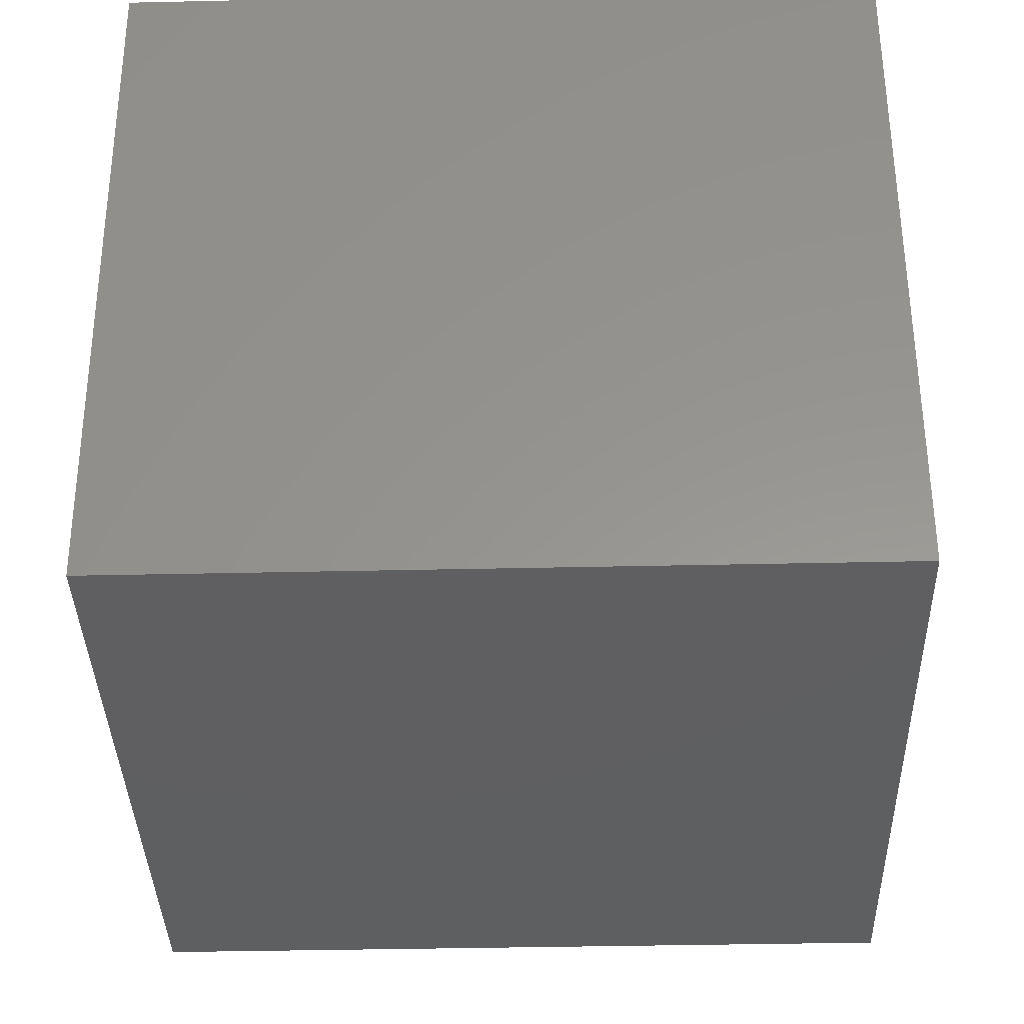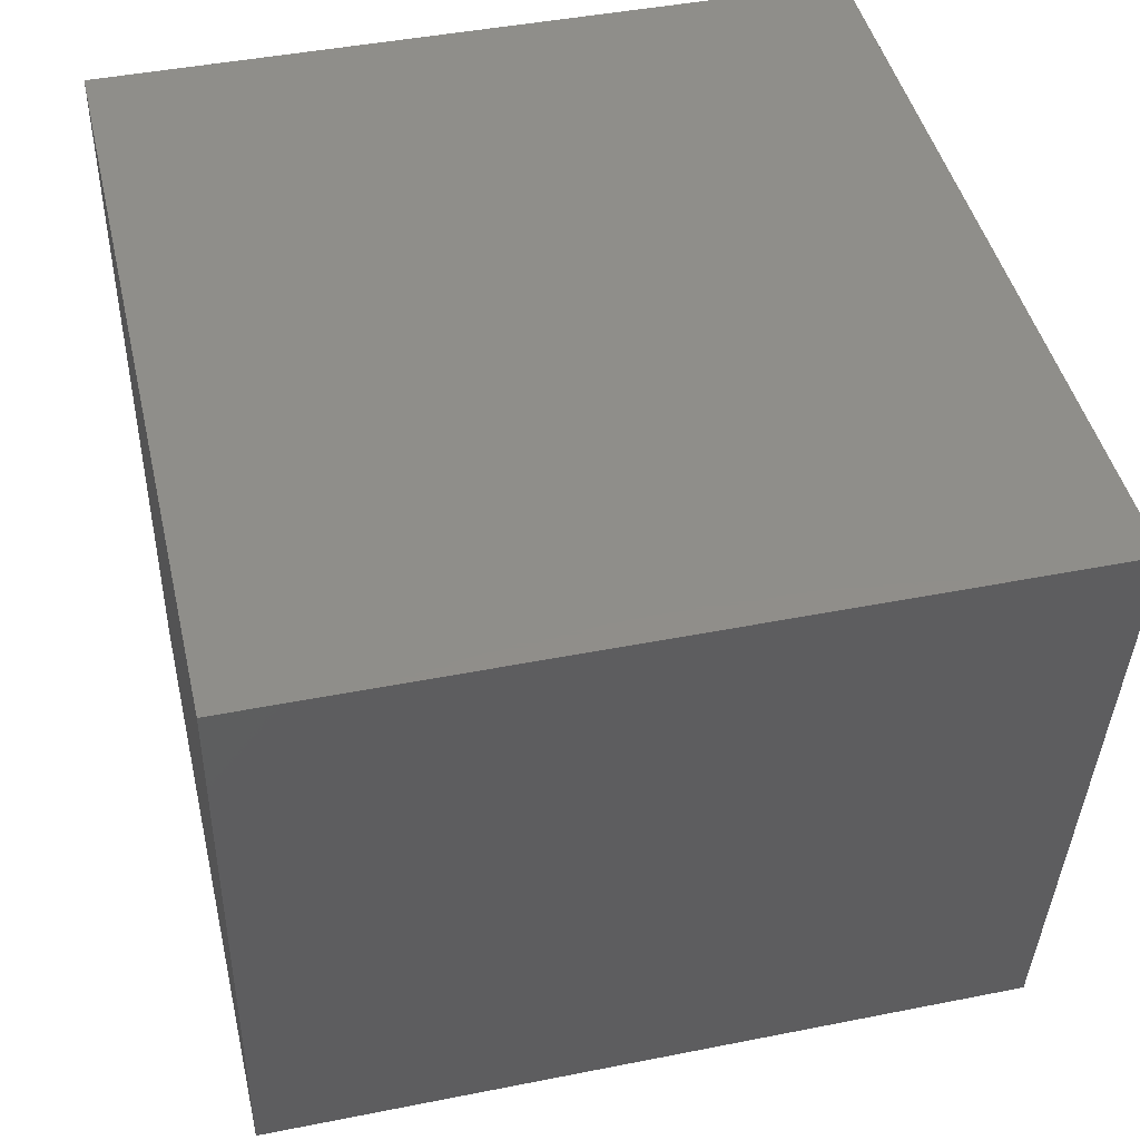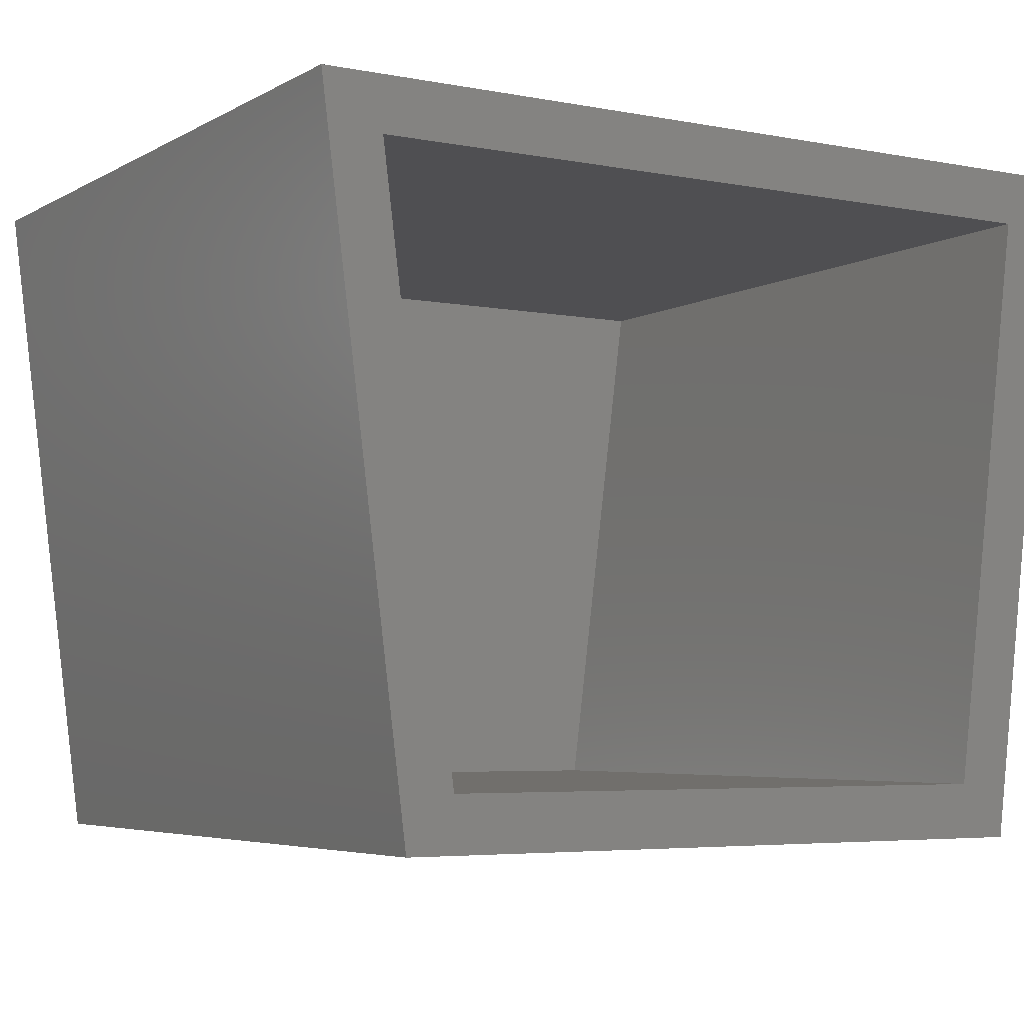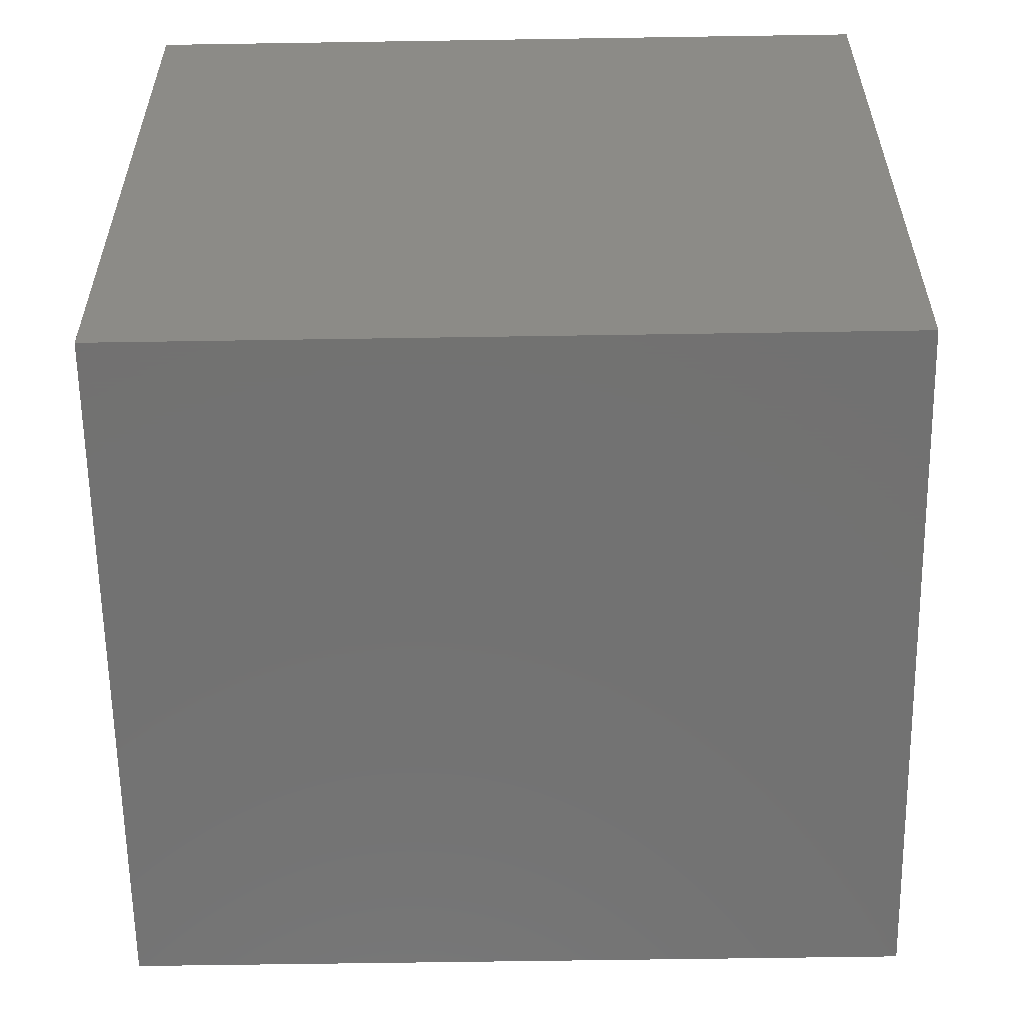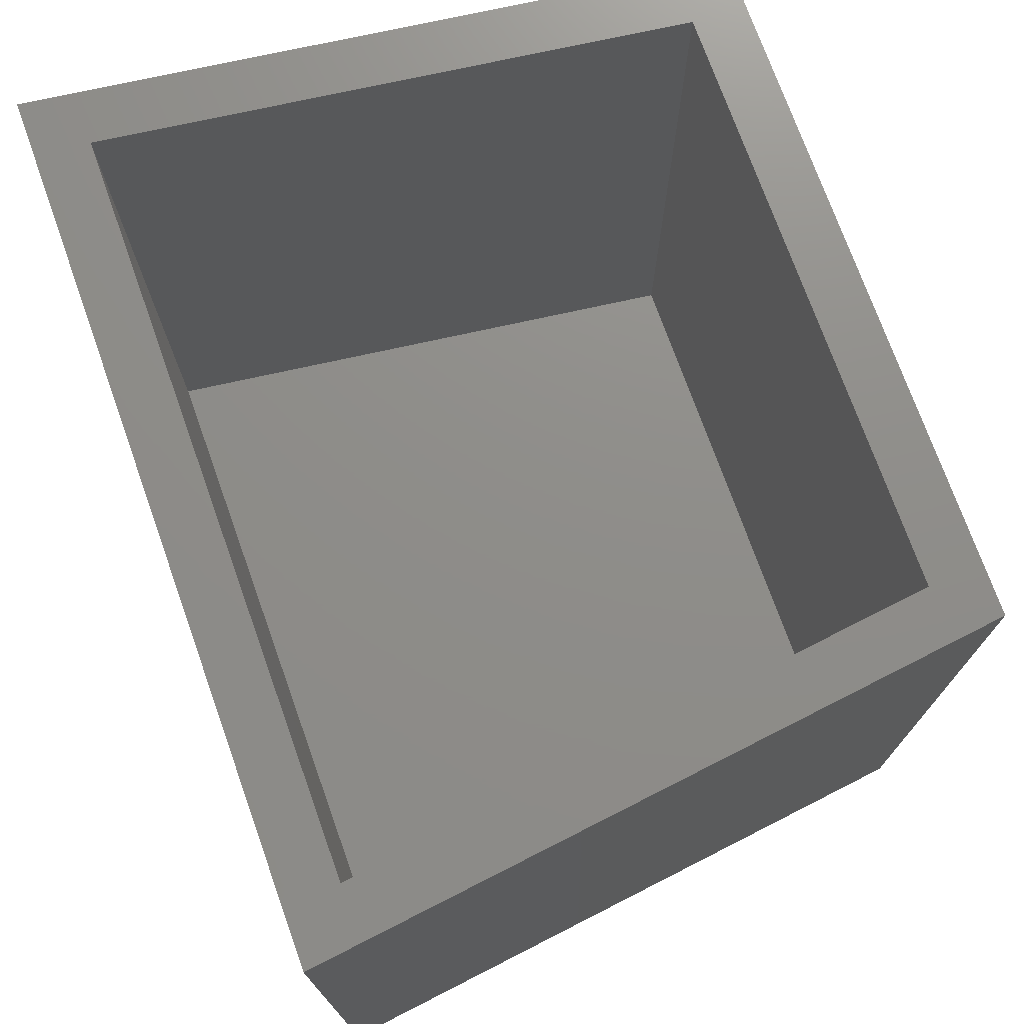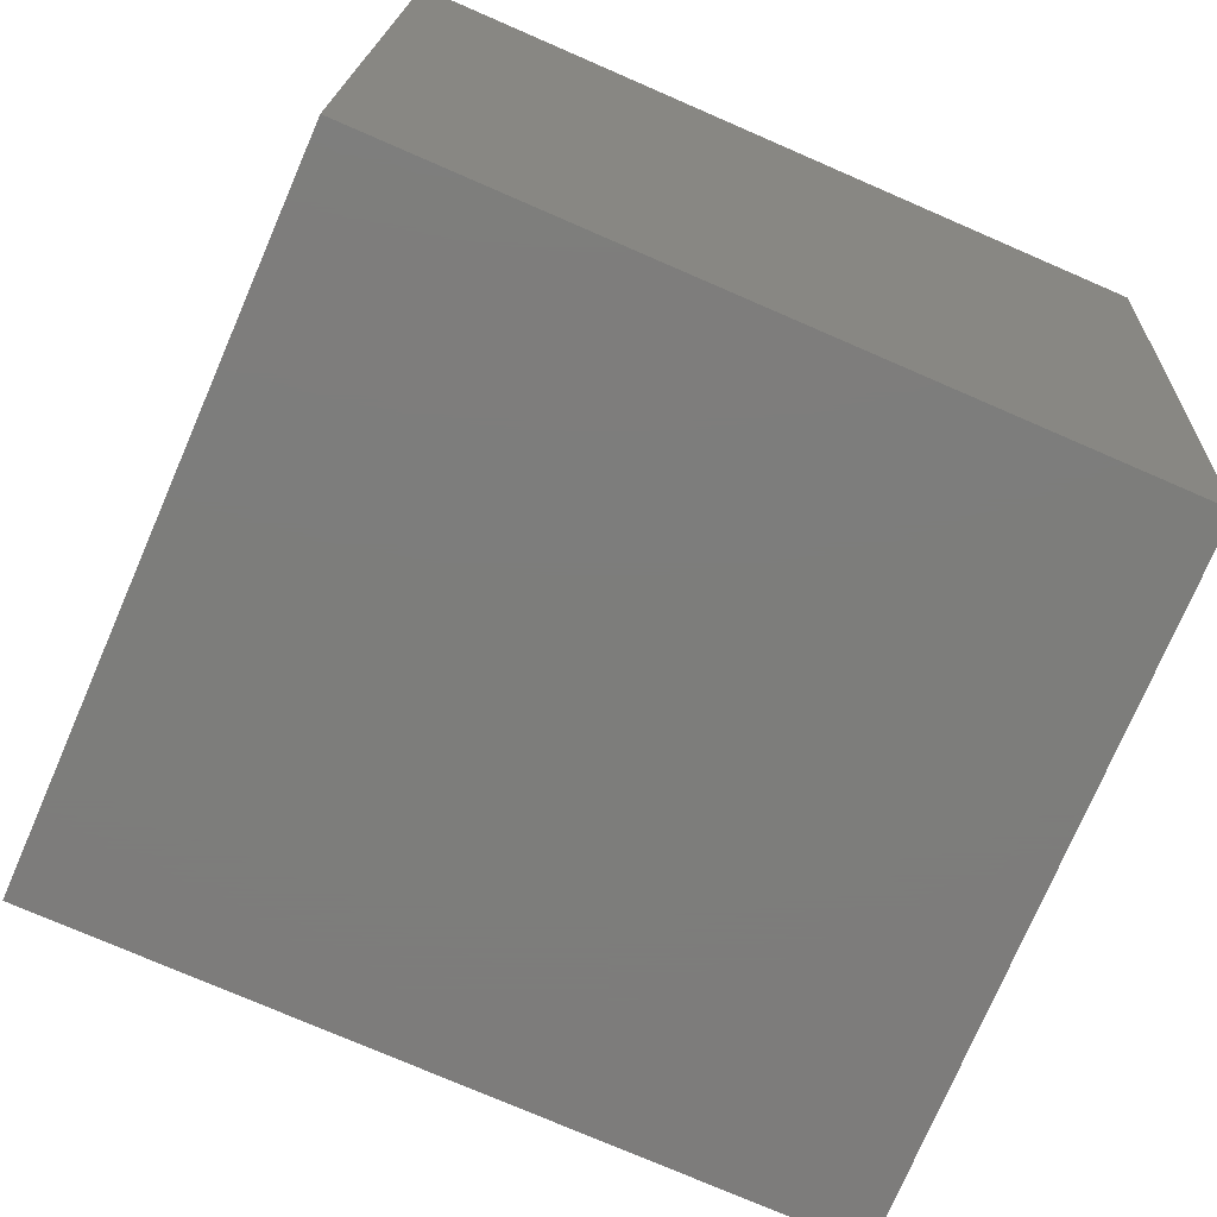
<metadata>
{"format":"stl","ext":"stl","renderer":"f3d","projection":"perspective","resolution":1024,"background":"white","views":[{"elev":-39.1,"azim":91.6,"up":"+Z"},{"elev":44.6,"azim":77.0,"up":"+Z"},{"elev":-4.9,"azim":148.6,"up":"+Z"},{"elev":-63.9,"azim":-89.1,"up":"+Z"},{"elev":73.9,"azim":70.3,"up":"+Y"},{"elev":-76.5,"azim":-113.4,"up":"+Z"}]}
</metadata>
<code>
# stl→obj: 16 verts, 28 faces
v -0.3018 -2.887e-17 -0.2965
v -0.3775 -3.852e-33 0.2993
v -0.3243 3.513e-19 0.2525
v -0.2605 -2.398e-17 -0.2496
v 0.2527 4.509e-18 -0.2496
v 0.294 4.2e-18 -0.2965
v 0.3165 3.592e-17 0.2525
v 0.3697 4.147e-17 0.2993
v -0.3243 -0.625 0.2525
v -0.2605 -0.625 -0.2496
v 0.2527 -0.625 -0.2496
v 0.3165 -0.625 0.2525
v -0.3018 -0.6719 -0.2965
v 0.294 -0.6719 -0.2965
v -0.3775 -0.6719 0.2993
v 0.3697 -0.6719 0.2993
f 1 2 3
f 1 3 4
f 1 4 5
f 1 5 6
f 5 7 6
f 6 7 8
f 7 3 8
f 8 3 2
f 3 9 4
f 4 9 10
f 4 10 5
f 5 10 11
f 5 11 7
f 7 11 12
f 12 9 7
f 7 9 3
f 9 12 10
f 10 12 11
f 13 14 15
f 15 14 16
f 16 8 15
f 15 8 2
f 6 8 14
f 14 8 16
f 1 6 13
f 13 6 14
f 2 1 15
f 15 1 13

</code>
